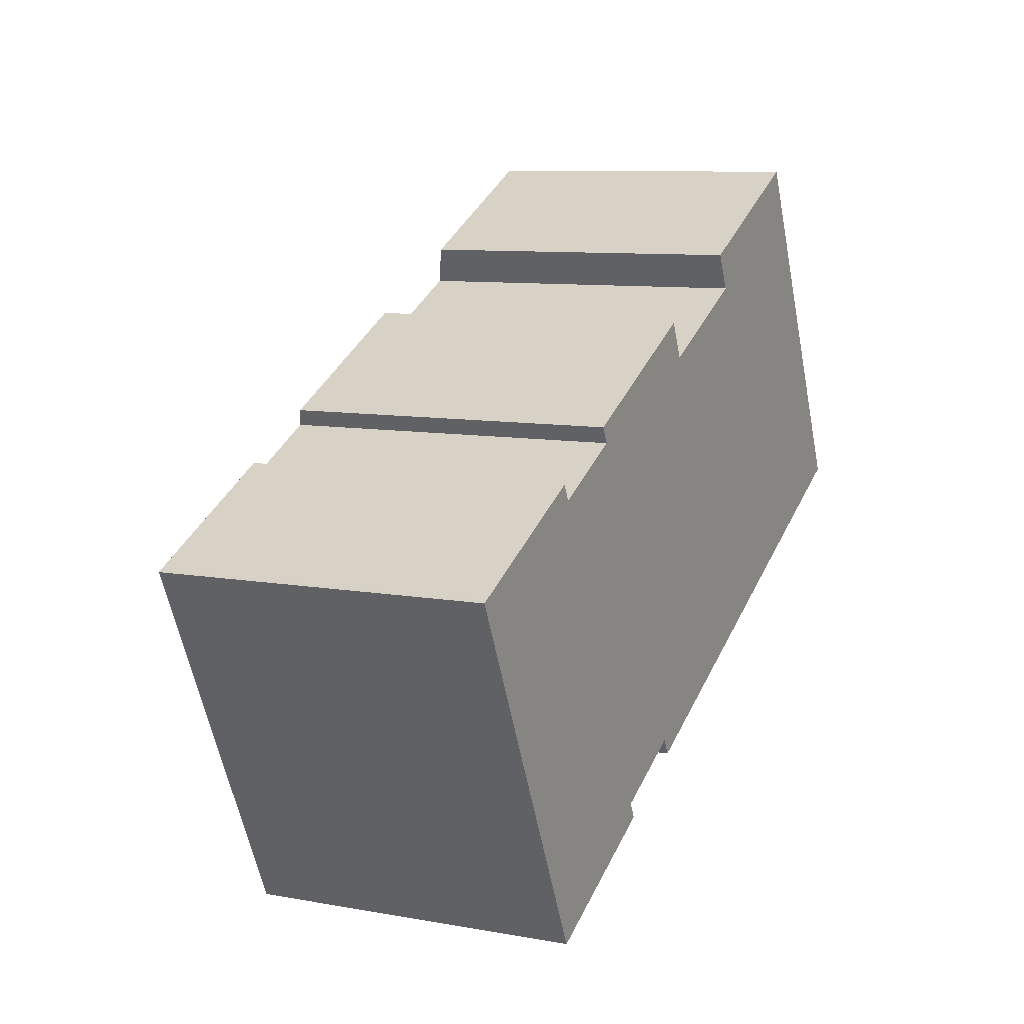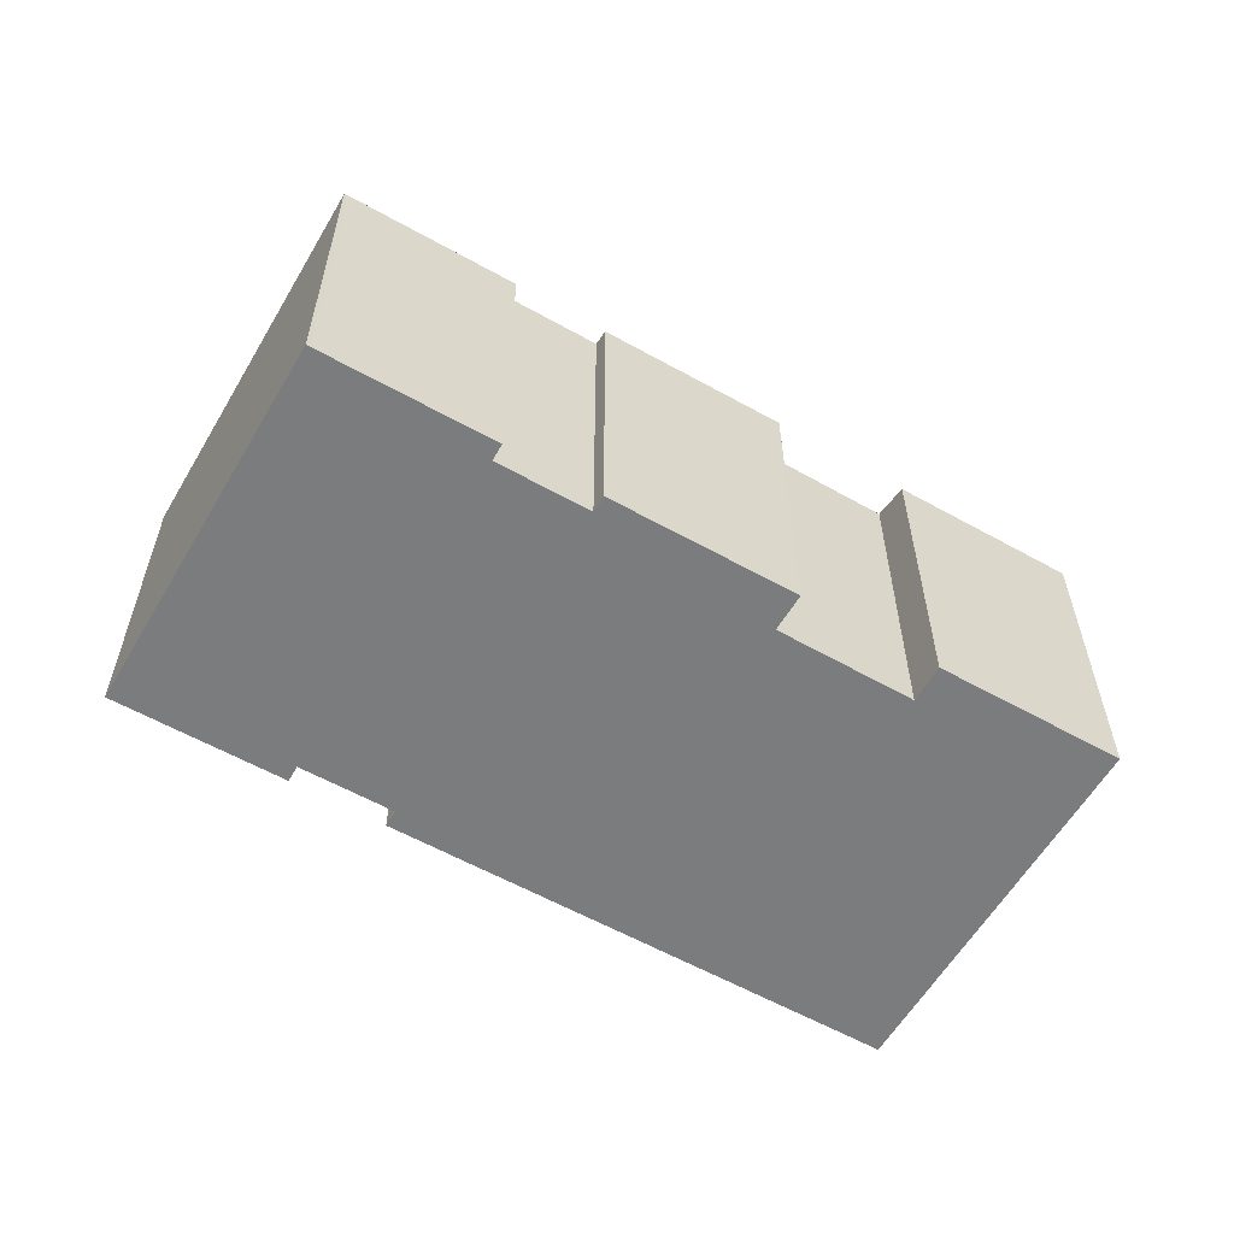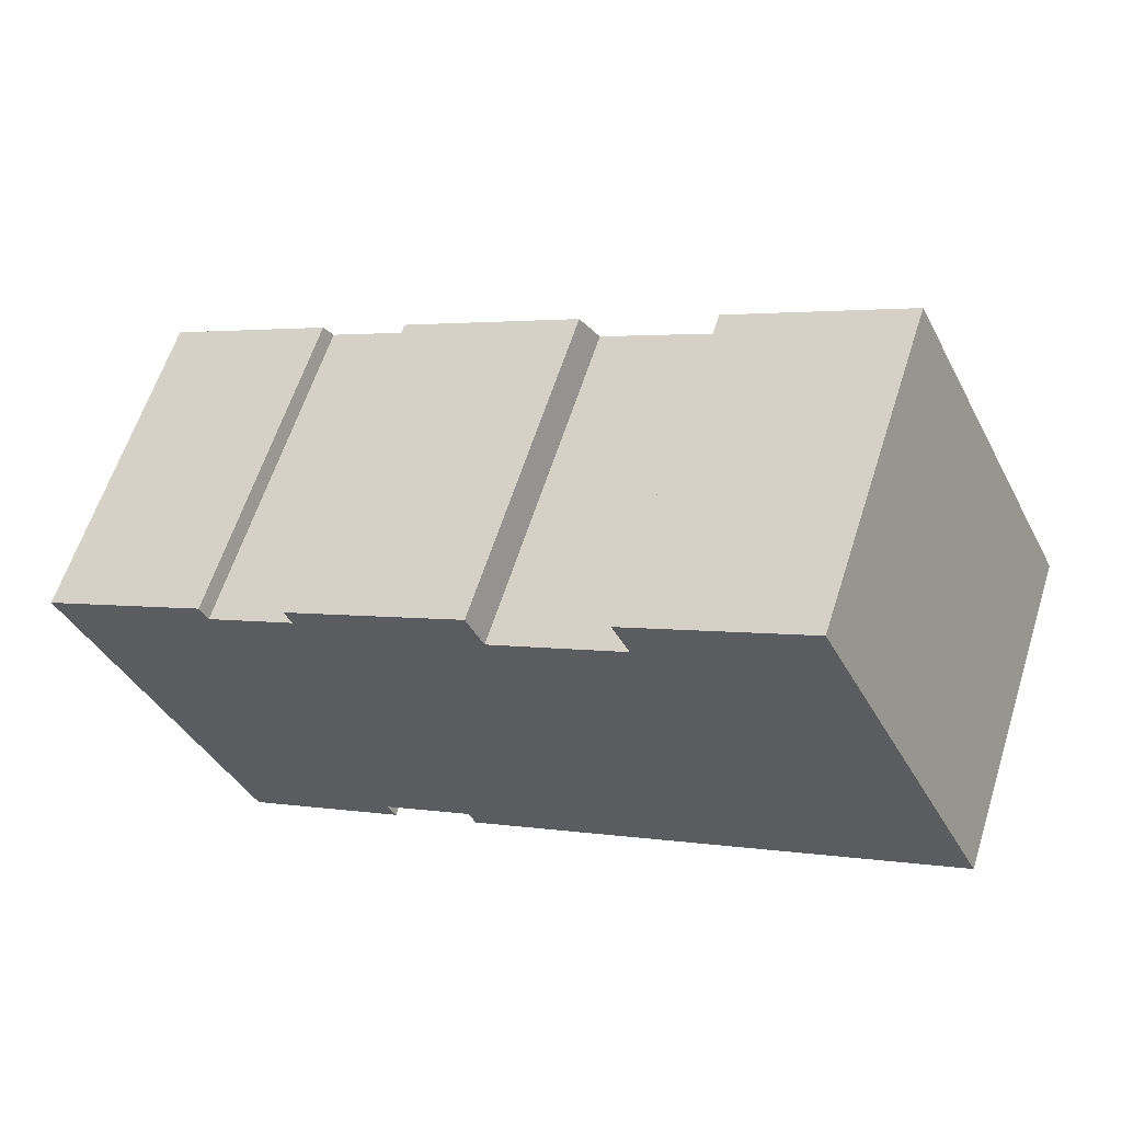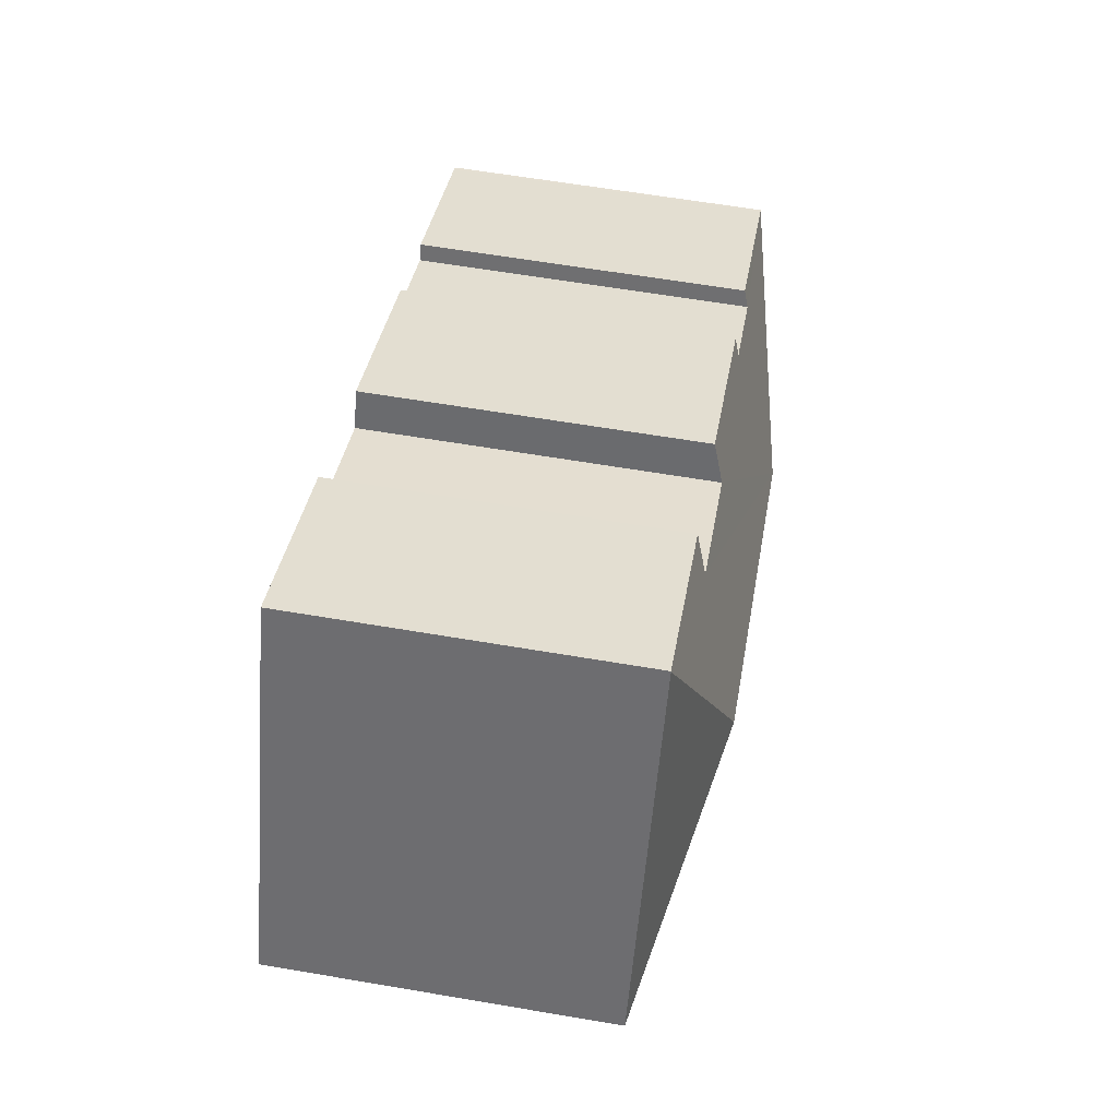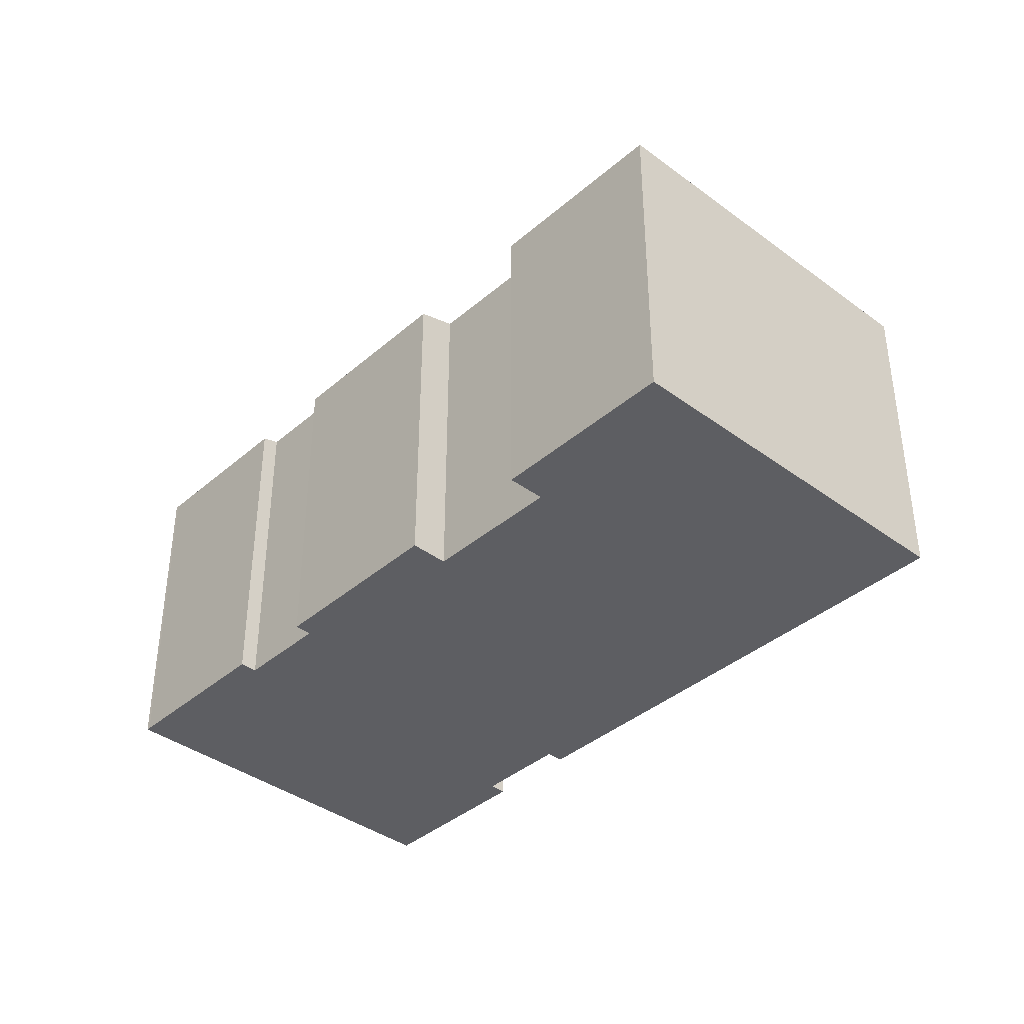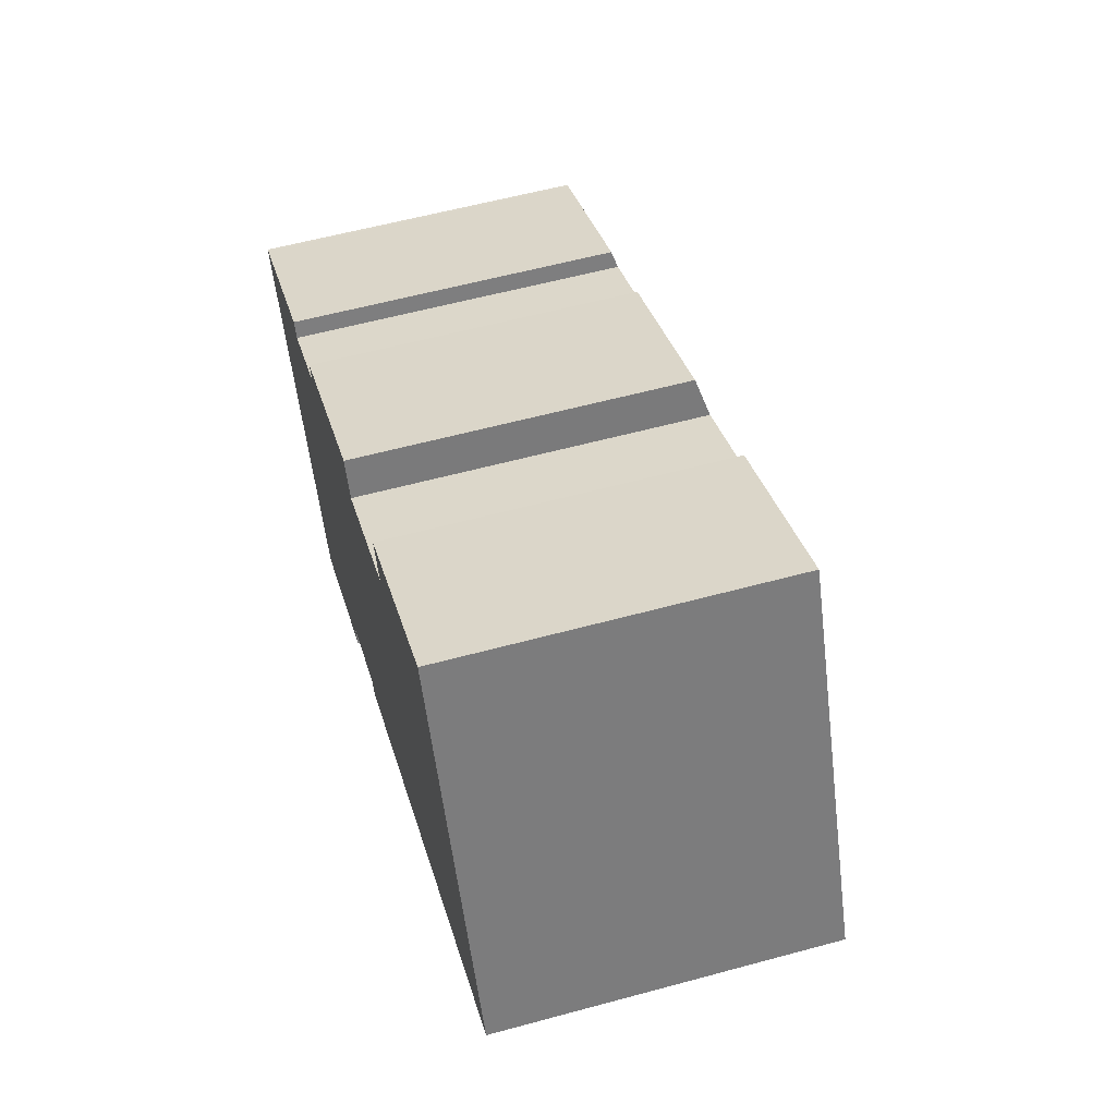
<metadata>
{"format":"obj","ext":"obj","renderer":"f3d","projection":"perspective","resolution":1024,"background":"white","views":[{"elev":9.1,"azim":-64.3,"up":"+Z"},{"elev":-58.7,"azim":-56.0,"up":"+Y"},{"elev":60.7,"azim":17.6,"up":"+Z"},{"elev":60.9,"azim":99.9,"up":"+Z"},{"elev":-38.7,"azim":21.2,"up":"+Y"},{"elev":58.2,"azim":74.3,"up":"+Z"}]}
</metadata>
<code>
v  14.06 8.327 6.82
v  18.48 8.326 8.98
v  18.49 8.33 8.965
v  16.17 9.693 2.315
v  22.85 8.32 5.095e-16
v  14.5 8.602 5.92
v  6.665 9.693 -2.316
v  11.2 8.596 4.34
v  10.77 8.319 5.25
v  6.53 8.444 2.68
v  4.32 8.442 1.61
v  0.087 8.322 0.04
v  4.12 8.32 2.01
v  6.33 8.321 3.08
v  4.33 8.32 -9.01
v  8.22 8.444 -6.62
v  8.42 8.322 -7.02
v  10.47 8.445 -5.52
v  10.67 8.32 -5.93
v  3.901 8.32 -8.117
v  0 8.32 5.095e-16
v  6.33 -1.886e-16 3.08
v  10.77 -3.215e-16 5.25
v  14.5 -3.625e-16 5.92
v  11.2 -2.657e-16 4.34
v  14.06 -4.176e-16 6.82
v  18.48 -5.499e-16 8.98
v  0.087 -2.449e-18 0.04
v  0.087 8.321 0.04
v  0 0 0
v  4.12 -1.231e-16 2.01
v  6.53 -1.641e-16 2.68
v  4.32 -9.858e-17 1.61
v  22.85 0 0
v  18.49 -5.489e-16 8.965
v  8.22 4.054e-16 -6.62
v  8.42 4.299e-16 -7.02
v  10.47 3.38e-16 -5.52
v  10.67 3.631e-16 -5.93
v  4.33 5.517e-16 -9.01
v  3.901 4.97e-16 -8.117
g defaultobject
f 1 2 3
f 4 3 5
f 3 6 1
f 6 3 4
f 7 6 4
f 6 7 8
f 8 7 9
f 9 7 10
f 10 7 11
f 11 7 12
f 11 12 13
f 14 9 10
f 15 16 17
f 16 15 7
f 16 7 18
f 18 5 19
f 5 18 7
f 5 7 4
f 20 7 15
f 7 20 21
f 7 21 12
f 22 9 14
f 9 22 23
f 8 24 6
f 24 8 25
f 26 2 1
f 2 26 27
f 21 28 29
f 28 21 30
f 28 13 29
f 13 28 31
f 11 32 10
f 32 11 33
f 9 25 8
f 25 9 23
f 2 5 3
f 5 2 27
f 5 27 34
f 34 27 35
f 36 17 16
f 17 36 37
f 13 33 11
f 33 13 31
f 24 1 6
f 1 24 26
f 19 38 18
f 38 19 39
f 40 20 15
f 20 40 21
f 21 40 30
f 30 40 41
f 32 14 10
f 14 32 22
f 34 19 5
f 19 34 39
f 38 16 18
f 16 38 36
f 37 15 17
f 15 37 40
f 37 41 40
f 41 37 30
f 30 37 36
f 30 36 38
f 34 38 39
f 38 34 30
f 30 34 28
f 28 34 33
f 33 34 32
f 32 34 22
f 22 34 25
f 25 34 24
f 24 34 35
f 24 35 26
f 26 35 27
f 23 22 25
f 31 28 33

</code>
